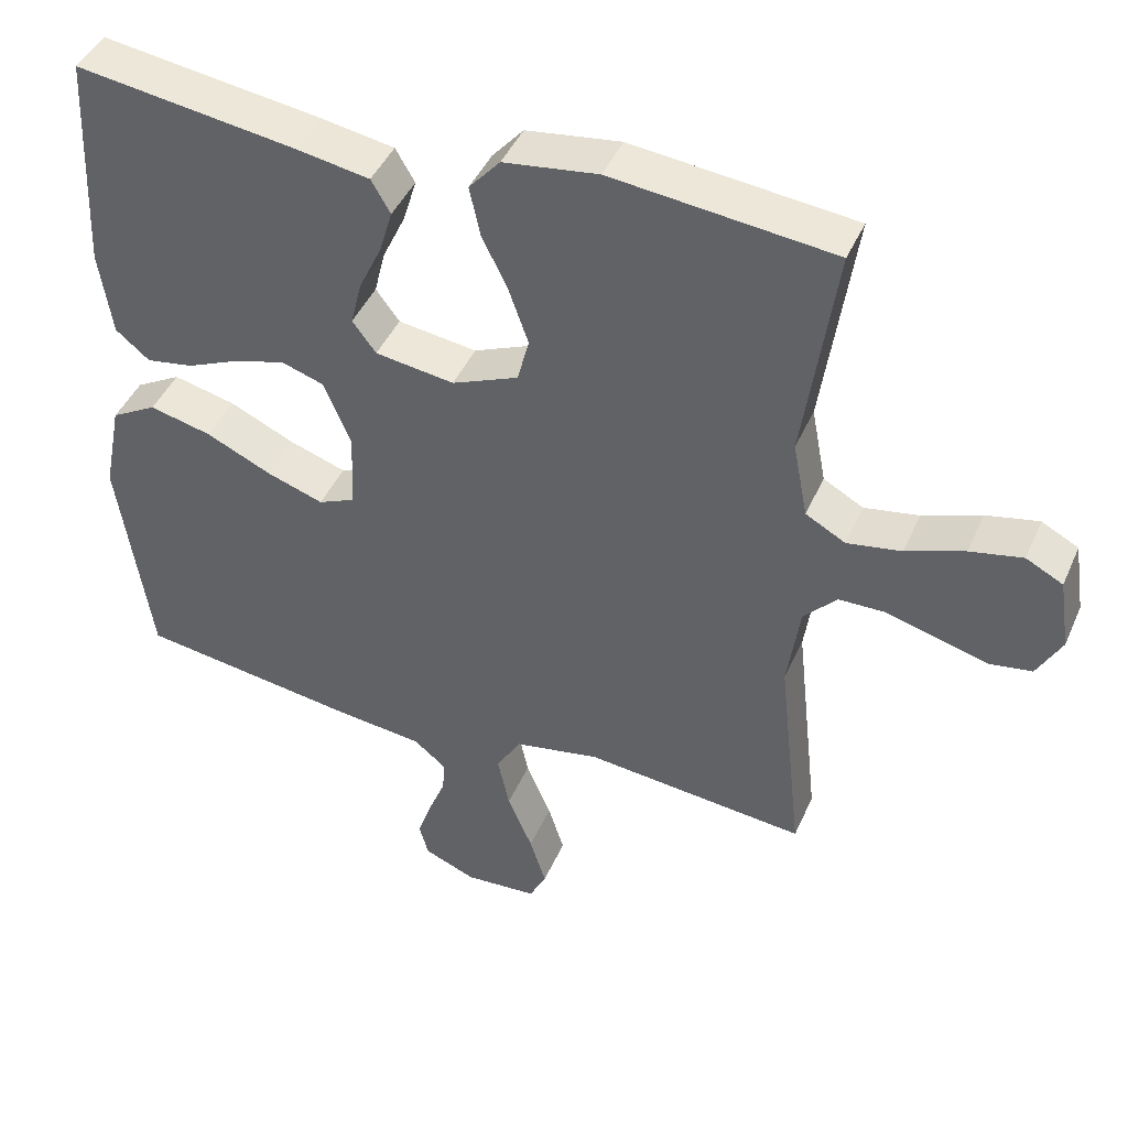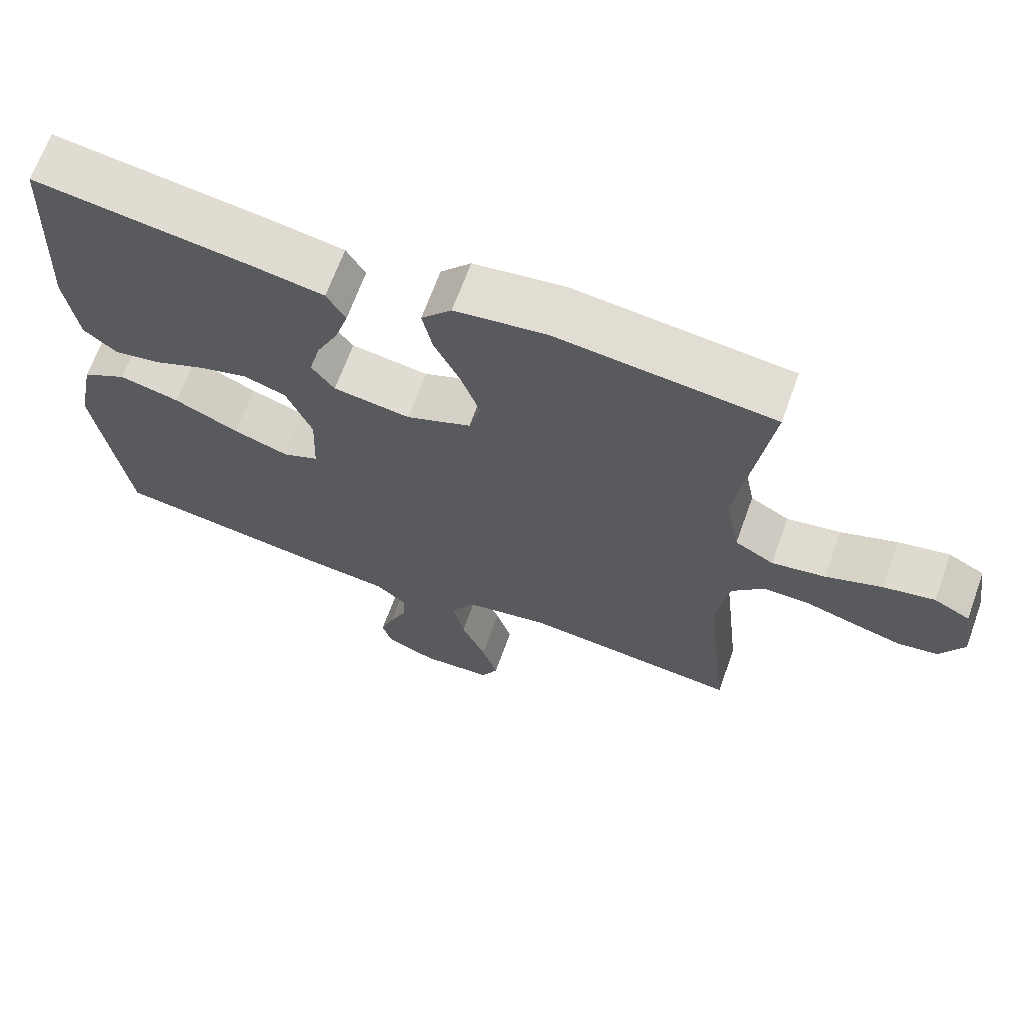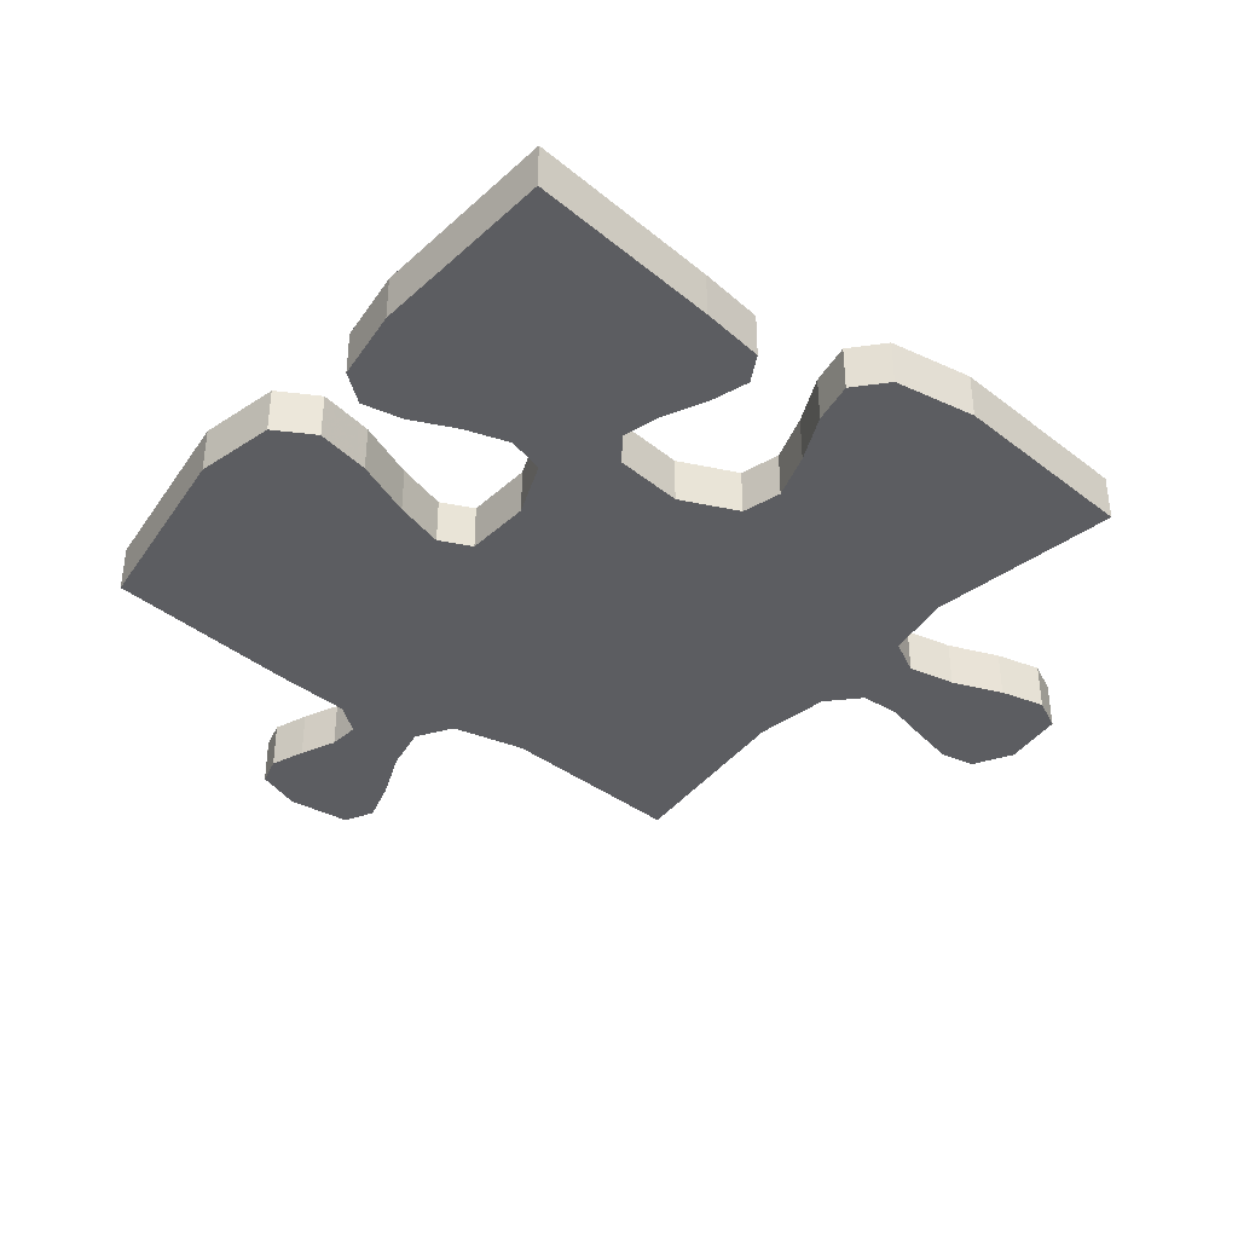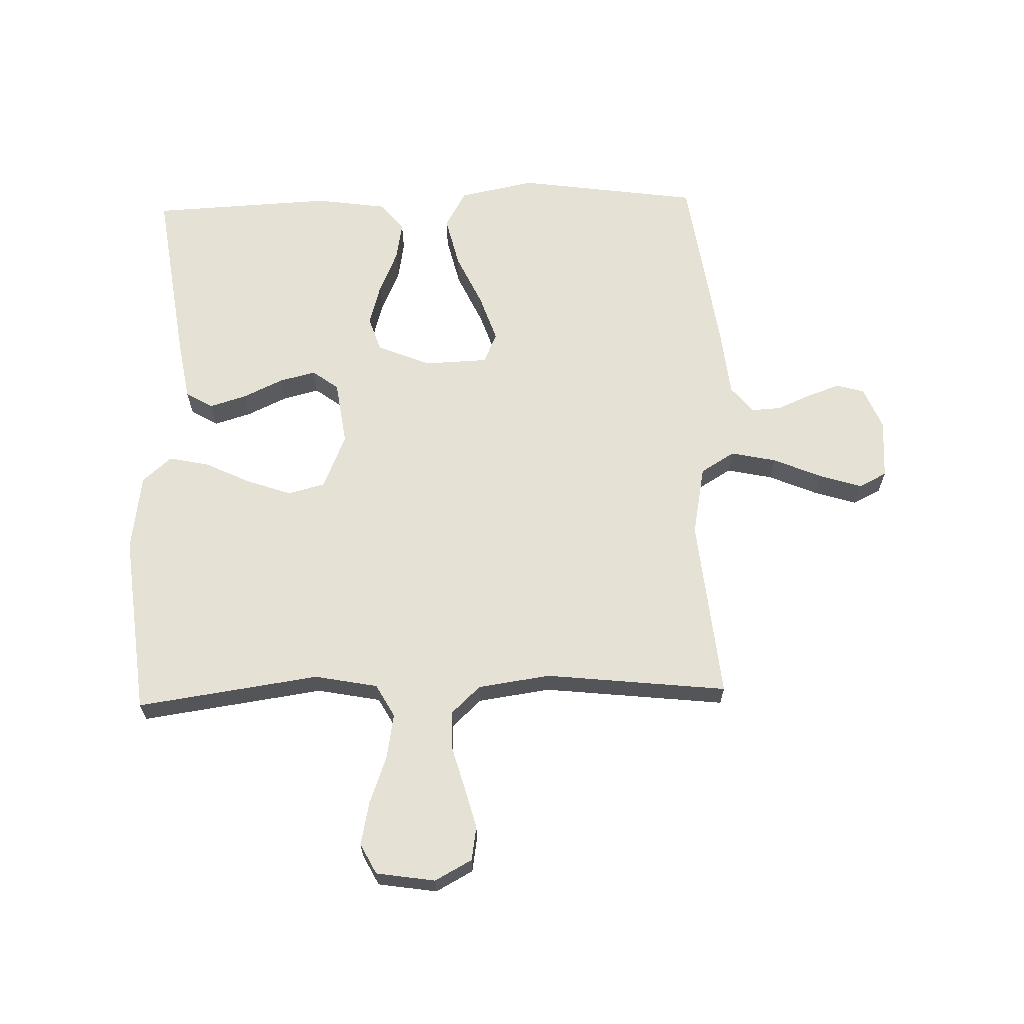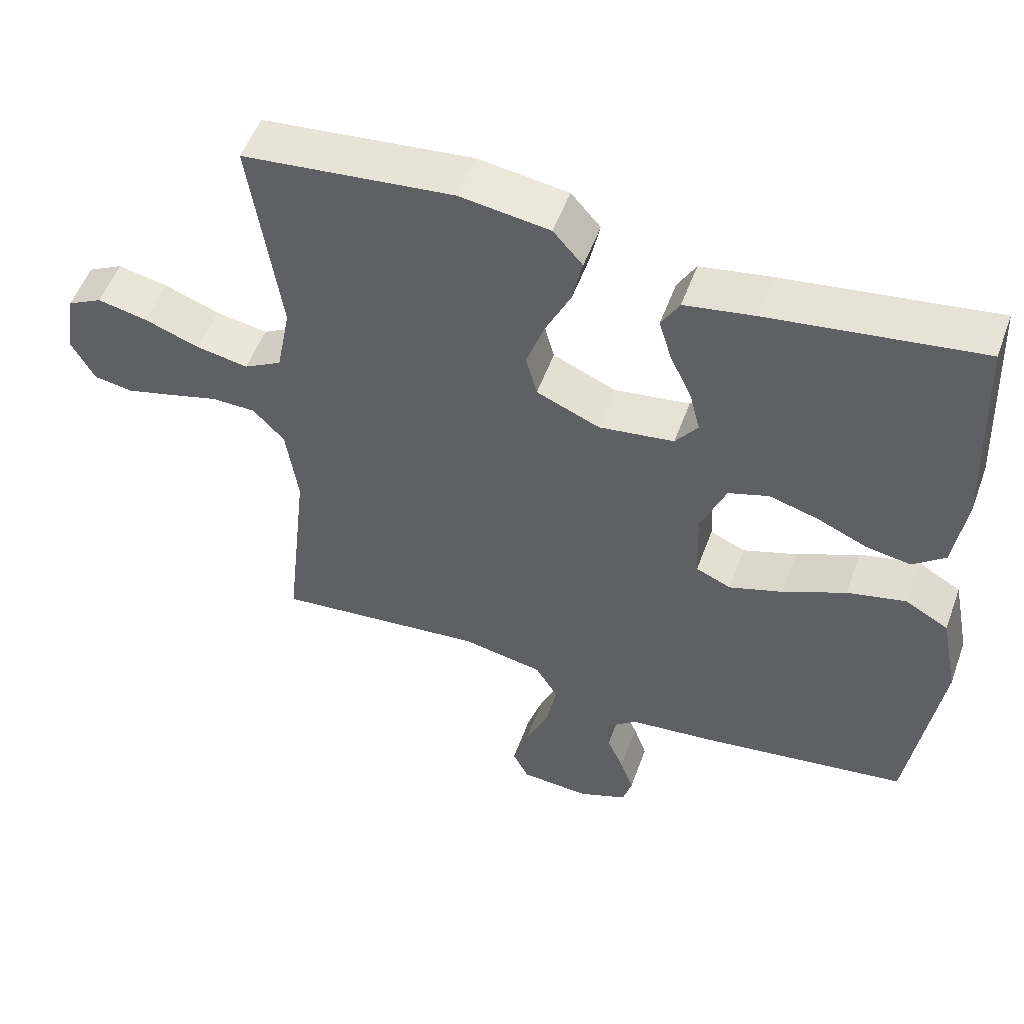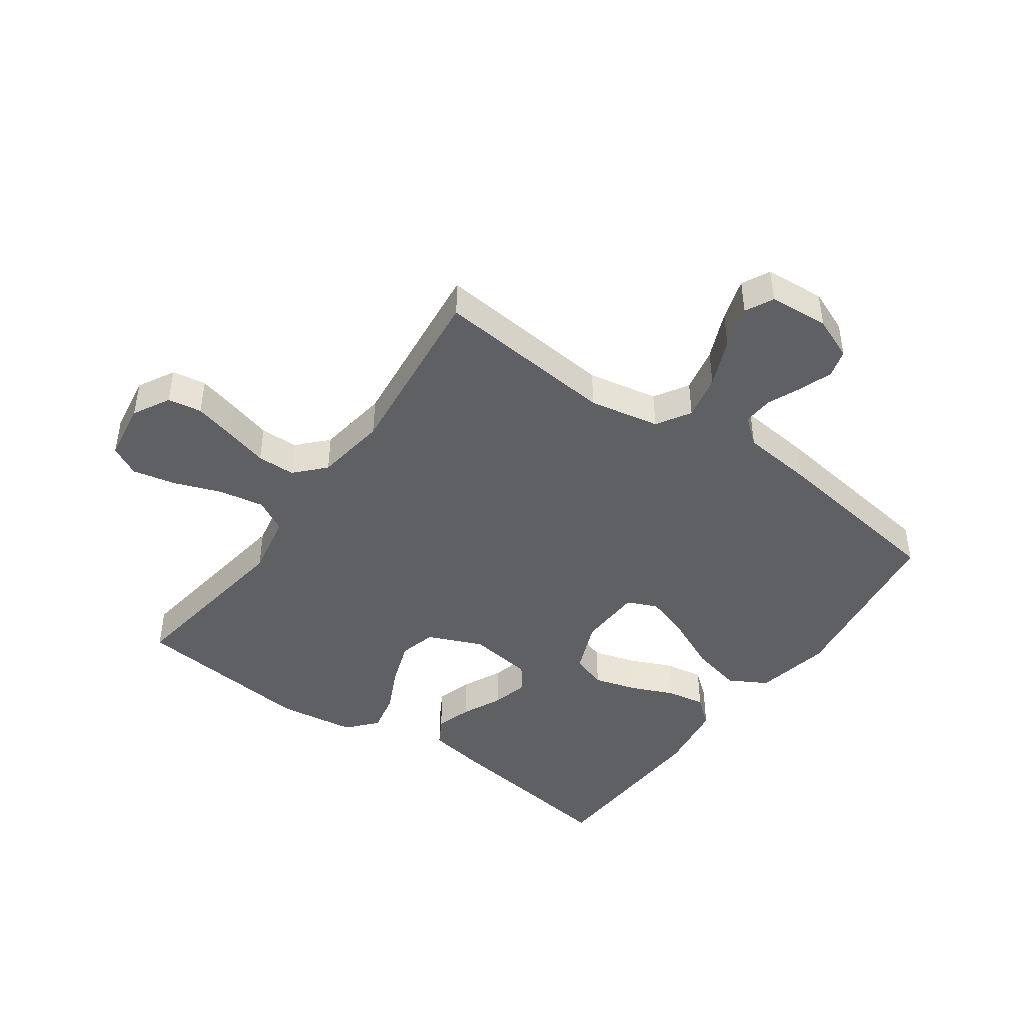
<metadata>
{"format":"obj","ext":"obj","renderer":"f3d","projection":"perspective","resolution":1024,"background":"white","views":[{"elev":43.9,"azim":22.7,"up":"+Z"},{"elev":67.0,"azim":19.9,"up":"+Z"},{"elev":-37.1,"azim":-38.5,"up":"+Y"},{"elev":65.1,"azim":88.3,"up":"+Y"},{"elev":53.1,"azim":-160.1,"up":"+Z"},{"elev":-44.4,"azim":144.6,"up":"+Y"}]}
</metadata>
<code>
v -0.5 0.07 -0.5
v -0.543 0.07 -0.2
v -0.518 0.07 -0.075
v -0.456 0.07 -0.04
v -0.372 0.07 -0.06
v -0.283 0.07 -0.101
v -0.206 0.07 -0.127
v -0.156 0.07 -0.105
v -0.152 0.07 0
v -0.188 0.07 0.088
v -0.246 0.07 0.107
v -0.316 0.07 0.087
v -0.387 0.07 0.056
v -0.451 0.07 0.045
v -0.497 0.07 0.083
v -0.514 0.07 0.2
v -0.5 0.07 0.5
v -0.2 0.07 0.458
v -0.101 0.07 0.441
v -0.075 0.07 0.396
v -0.093 0.07 0.336
v -0.124 0.07 0.27
v -0.139 0.07 0.21
v -0.107 0.07 0.167
v 0 0.07 0.152
v 0.09 0.07 0.19
v 0.106 0.07 0.251
v 0.08 0.07 0.325
v 0.044 0.07 0.4
v 0.03 0.07 0.466
v 0.072 0.07 0.514
v 0.2 0.07 0.532
v 0.5 0.07 0.5
v 0.457 0.07 0.2
v 0.477 0.07 0.096
v 0.531 0.07 0.066
v 0.605 0.07 0.079
v 0.684 0.07 0.108
v 0.755 0.07 0.123
v 0.805 0.07 0.097
v 0.82 0.07 0
v 0.787 0.07 -0.061
v 0.731 0.07 -0.07
v 0.663 0.07 -0.052
v 0.592 0.07 -0.032
v 0.529 0.07 -0.033
v 0.484 0.07 -0.081
v 0.467 0.07 -0.2
v 0.5 0.07 -0.5
v 0.2 0.07 -0.47
v 0.084 0.07 -0.492
v 0.05 0.07 -0.548
v 0.066 0.07 -0.623
v 0.1 0.07 -0.703
v 0.122 0.07 -0.773
v 0.099 0.07 -0.819
v 0 0.07 -0.826
v -0.07 0.07 -0.797
v -0.083 0.07 -0.751
v -0.064 0.07 -0.697
v -0.04 0.07 -0.641
v -0.037 0.07 -0.592
v -0.081 0.07 -0.556
v -0.2 0.07 -0.543
v -0.5 0 -0.5
v -0.543 0 -0.2
v -0.518 0 -0.075
v -0.456 0 -0.04
v -0.372 0 -0.06
v -0.283 0 -0.101
v -0.206 0 -0.127
v -0.156 0 -0.105
v -0.152 0 0
v -0.188 0 0.088
v -0.246 0 0.107
v -0.316 0 0.087
v -0.387 0 0.056
v -0.451 0 0.045
v -0.497 0 0.083
v -0.514 0 0.2
v -0.5 0 0.5
v -0.2 0 0.458
v -0.101 0 0.441
v -0.075 0 0.396
v -0.093 0 0.336
v -0.124 0 0.27
v -0.139 0 0.21
v -0.107 0 0.167
v 0 0 0.152
v 0.09 0 0.19
v 0.106 0 0.251
v 0.08 0 0.325
v 0.044 0 0.4
v 0.03 0 0.466
v 0.072 0 0.514
v 0.2 0 0.532
v 0.5 0 0.5
v 0.457 0 0.2
v 0.477 0 0.096
v 0.531 0 0.066
v 0.605 0 0.079
v 0.684 0 0.108
v 0.755 0 0.123
v 0.805 0 0.097
v 0.82 0 0
v 0.787 0 -0.061
v 0.731 0 -0.07
v 0.663 0 -0.052
v 0.592 0 -0.032
v 0.529 0 -0.033
v 0.484 0 -0.081
v 0.467 0 -0.2
v 0.5 0 -0.5
v 0.2 0 -0.47
v 0.084 0 -0.492
v 0.05 0 -0.548
v 0.066 0 -0.623
v 0.1 0 -0.703
v 0.122 0 -0.773
v 0.099 0 -0.819
v 0 0 -0.826
v -0.07 0 -0.797
v -0.083 0 -0.751
v -0.064 0 -0.697
v -0.04 0 -0.641
v -0.037 0 -0.592
v -0.081 0 -0.556
v -0.2 0 -0.543
f 63 64 1 2
f 58 59 60 61
f 56 57 58 61
f 56 61 62
f 53 54 55 56
f 52 53 56 62
f 51 52 62 63
f 48 49 50
f 47 48 50 51
f 46 47 51 63
f 42 43 44 45
f 40 41 42 45
f 40 45 46
f 37 38 39 40
f 36 37 40 46
f 35 36 46 63
f 31 32 33 34
f 28 29 30 31
f 27 28 31 34
f 26 27 34 35
f 19 20 21 22
f 19 22 23
f 18 19 23
f 17 18 23
f 16 17 23 24
f 12 13 14 15
f 11 12 15 16
f 10 11 16 24
f 3 4 5 6
f 3 6 7
f 2 3 7
f 63 2 7
f 25 26 35 63
f 9 10 24 25
f 8 9 25 63
f 7 8 63
f 66 65 128 127
f 125 124 123 122
f 125 122 121 120
f 126 125 120
f 120 119 118 117
f 126 120 117 116
f 127 126 116 115
f 114 113 112
f 115 114 112 111
f 127 115 111 110
f 109 108 107 106
f 109 106 105 104
f 110 109 104
f 104 103 102 101
f 110 104 101 100
f 127 110 100 99
f 98 97 96 95
f 95 94 93 92
f 98 95 92 91
f 99 98 91 90
f 86 85 84 83
f 87 86 83
f 87 83 82
f 87 82 81
f 88 87 81 80
f 79 78 77 76
f 80 79 76 75
f 88 80 75 74
f 70 69 68 67
f 71 70 67
f 71 67 66
f 71 66 127
f 127 99 90 89
f 89 88 74 73
f 127 89 73 72
f 127 72 71
f 1 65 66 2
f 2 66 67 3
f 3 67 68 4
f 4 68 69 5
f 5 69 70 6
f 6 70 71 7
f 7 71 72 8
f 8 72 73 9
f 9 73 74 10
f 10 74 75 11
f 11 75 76 12
f 12 76 77 13
f 13 77 78 14
f 14 78 79 15
f 15 79 80 16
f 16 80 81 17
f 17 81 82 18
f 18 82 83 19
f 19 83 84 20
f 20 84 85 21
f 21 85 86 22
f 22 86 87 23
f 23 87 88 24
f 24 88 89 25
f 25 89 90 26
f 26 90 91 27
f 27 91 92 28
f 28 92 93 29
f 29 93 94 30
f 30 94 95 31
f 31 95 96 32
f 32 96 97 33
f 33 97 98 34
f 34 98 99 35
f 35 99 100 36
f 36 100 101 37
f 37 101 102 38
f 38 102 103 39
f 39 103 104 40
f 40 104 105 41
f 41 105 106 42
f 42 106 107 43
f 43 107 108 44
f 44 108 109 45
f 45 109 110 46
f 46 110 111 47
f 47 111 112 48
f 48 112 113 49
f 49 113 114 50
f 50 114 115 51
f 51 115 116 52
f 52 116 117 53
f 53 117 118 54
f 54 118 119 55
f 55 119 120 56
f 56 120 121 57
f 57 121 122 58
f 58 122 123 59
f 59 123 124 60
f 60 124 125 61
f 61 125 126 62
f 62 126 127 63
f 63 127 128 64
f 64 128 65 1

</code>
